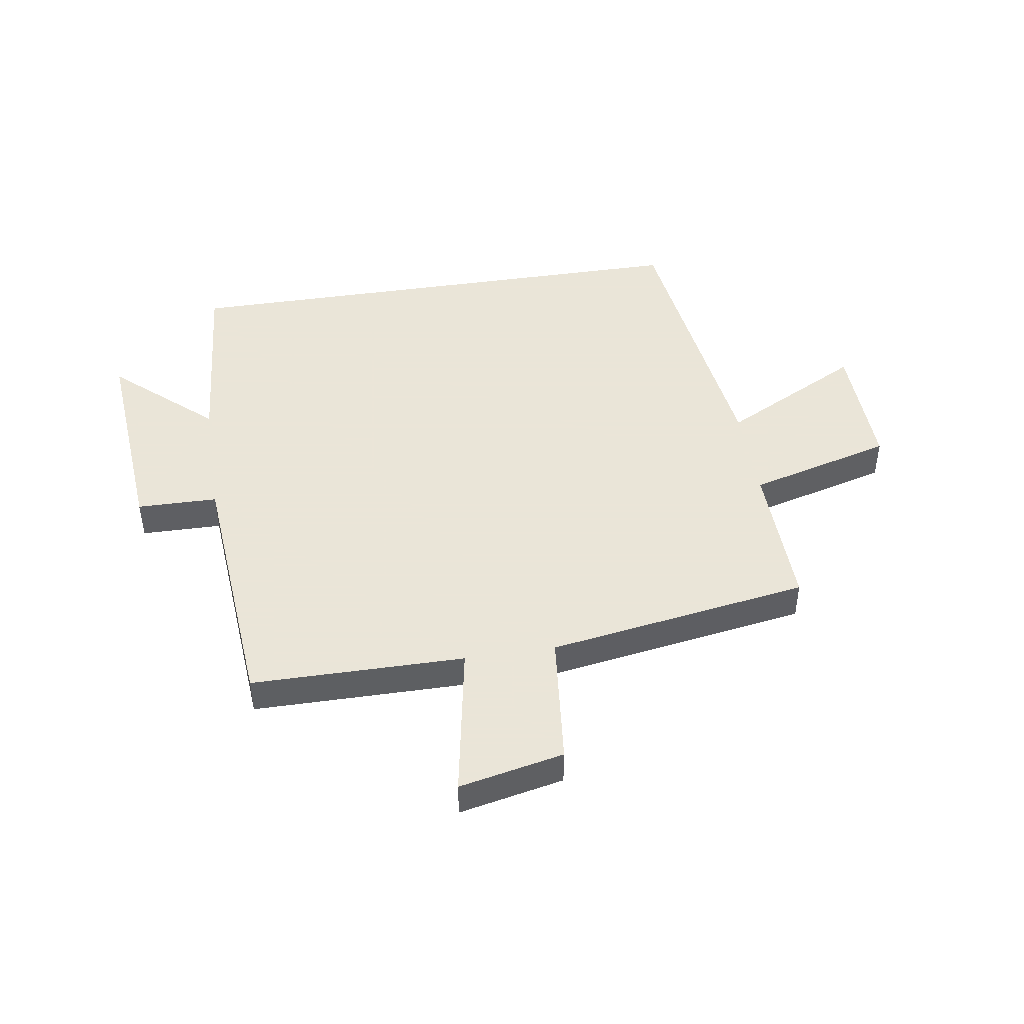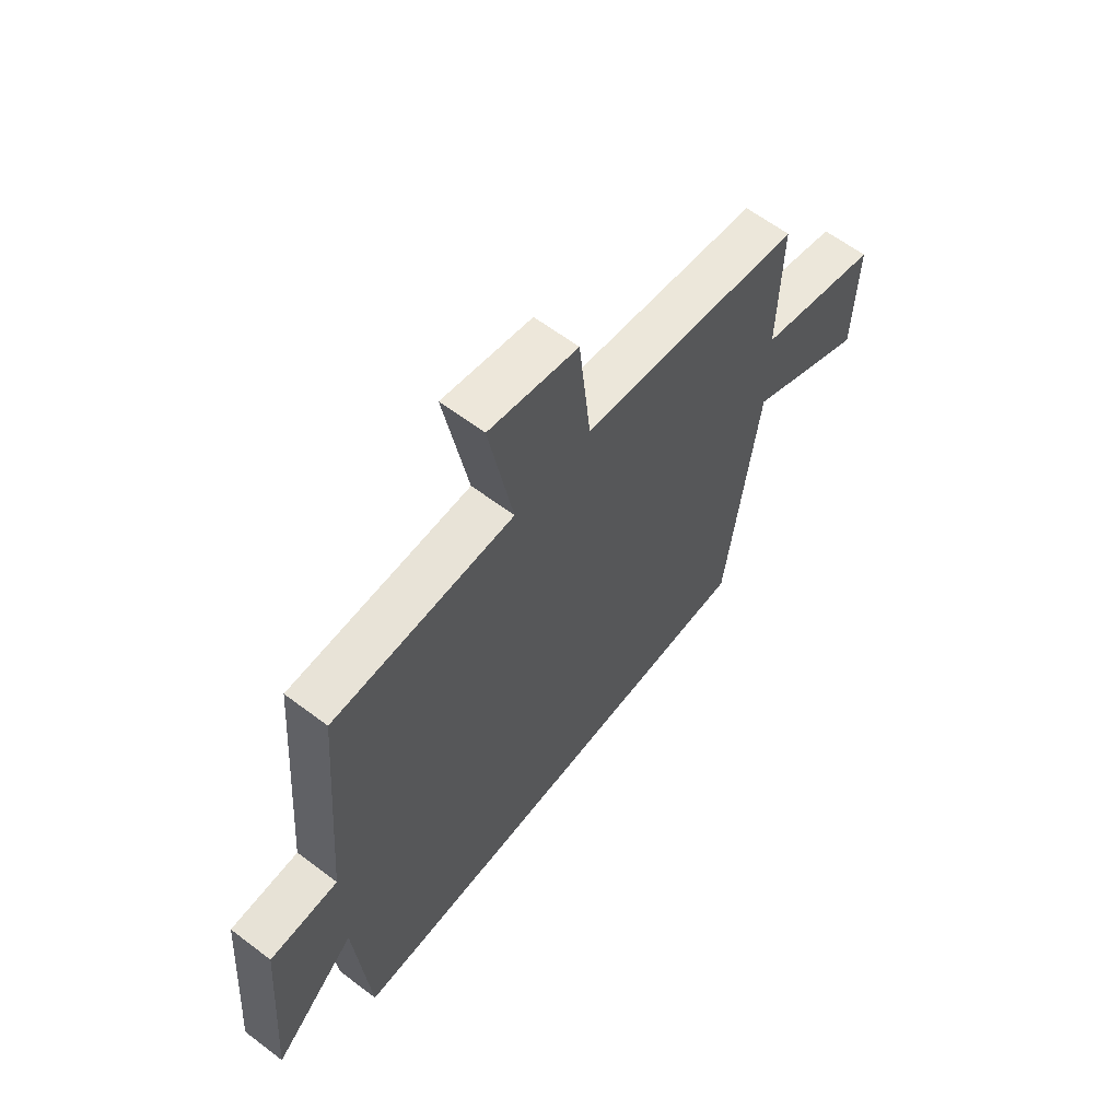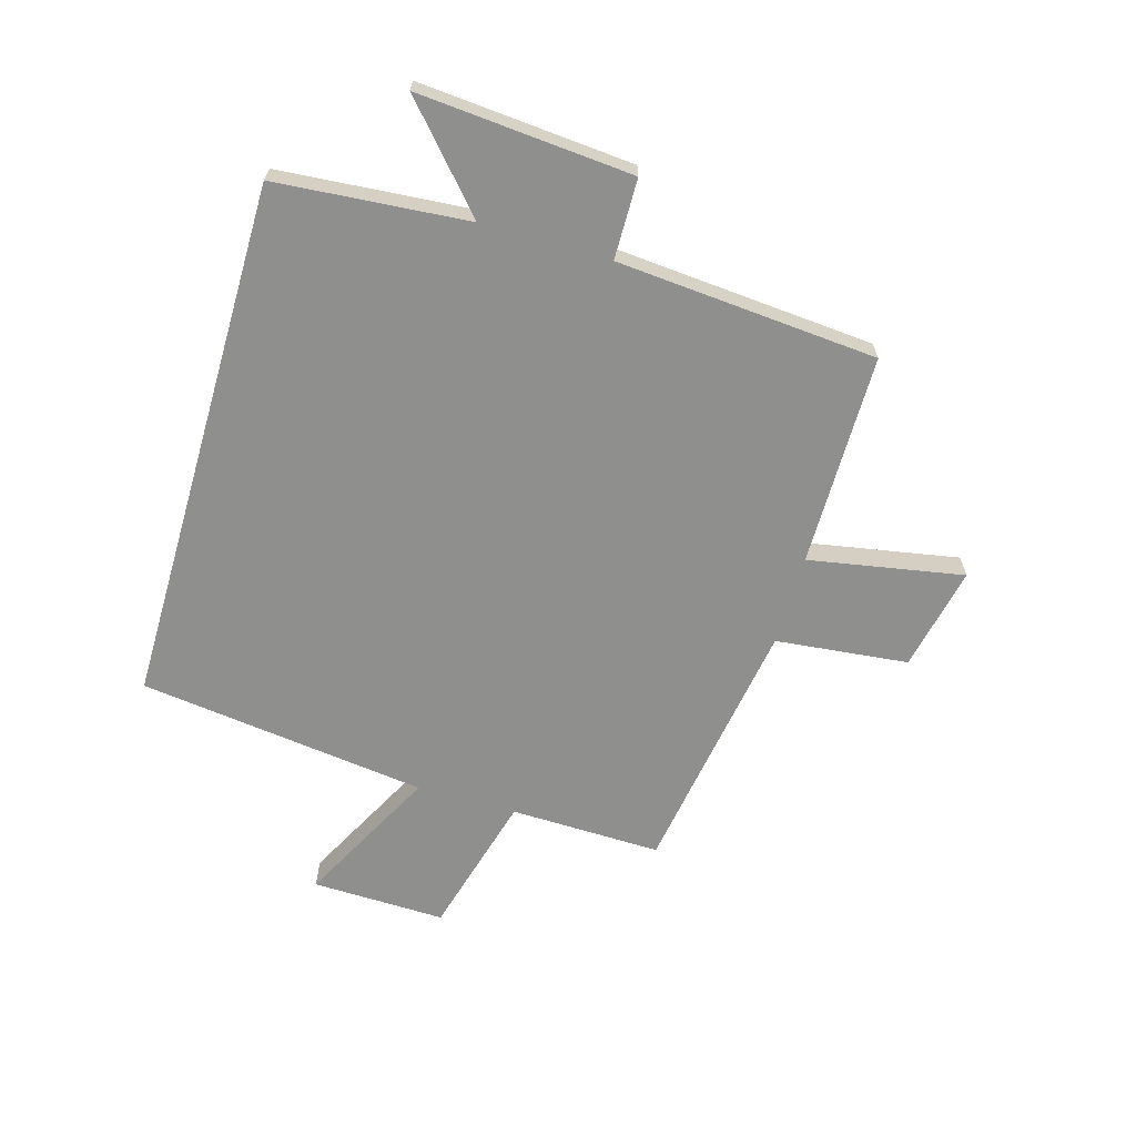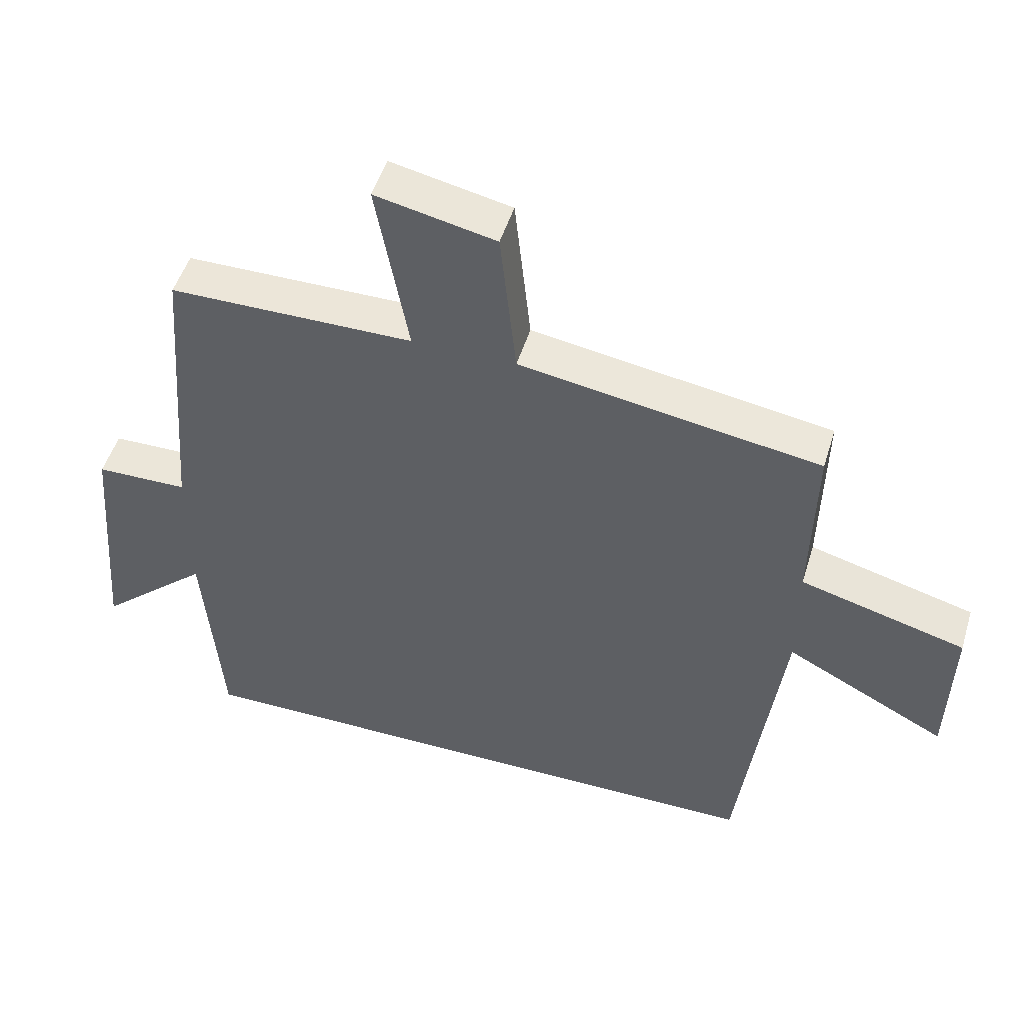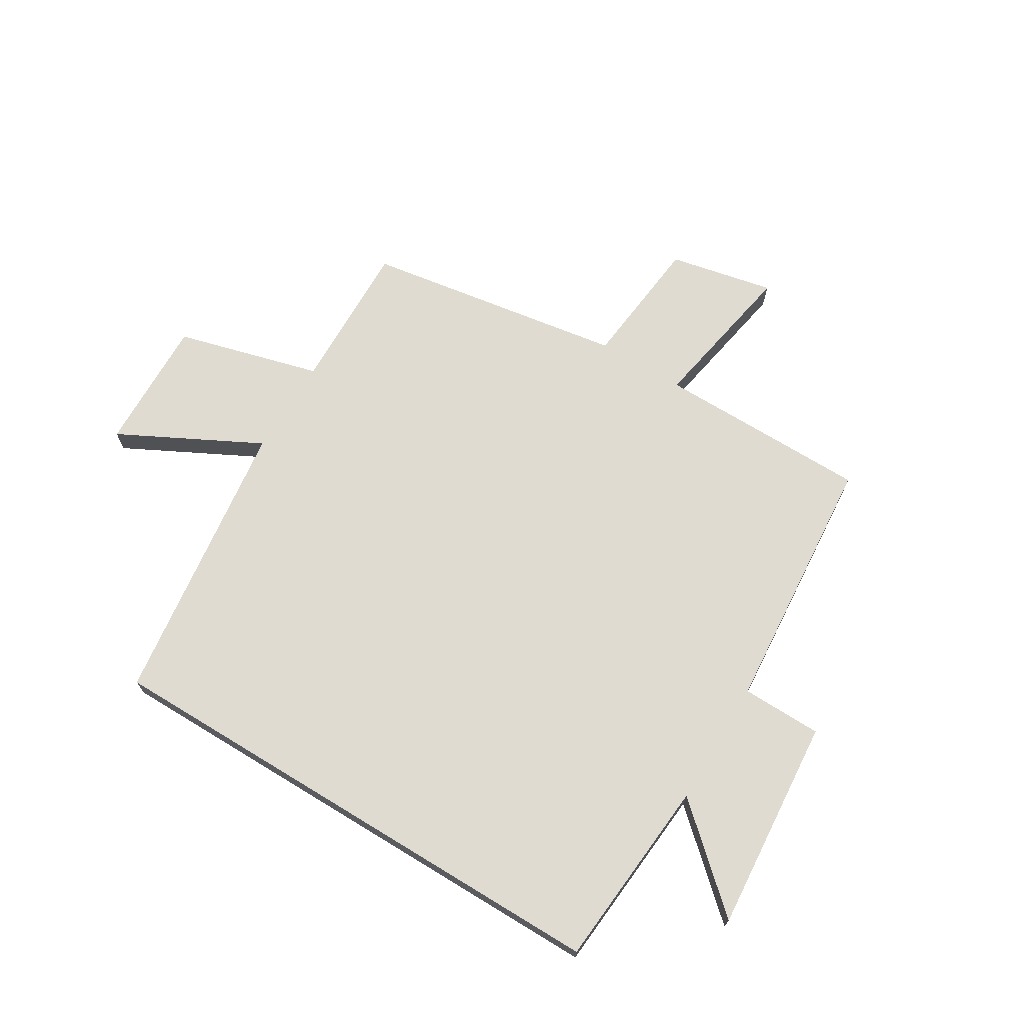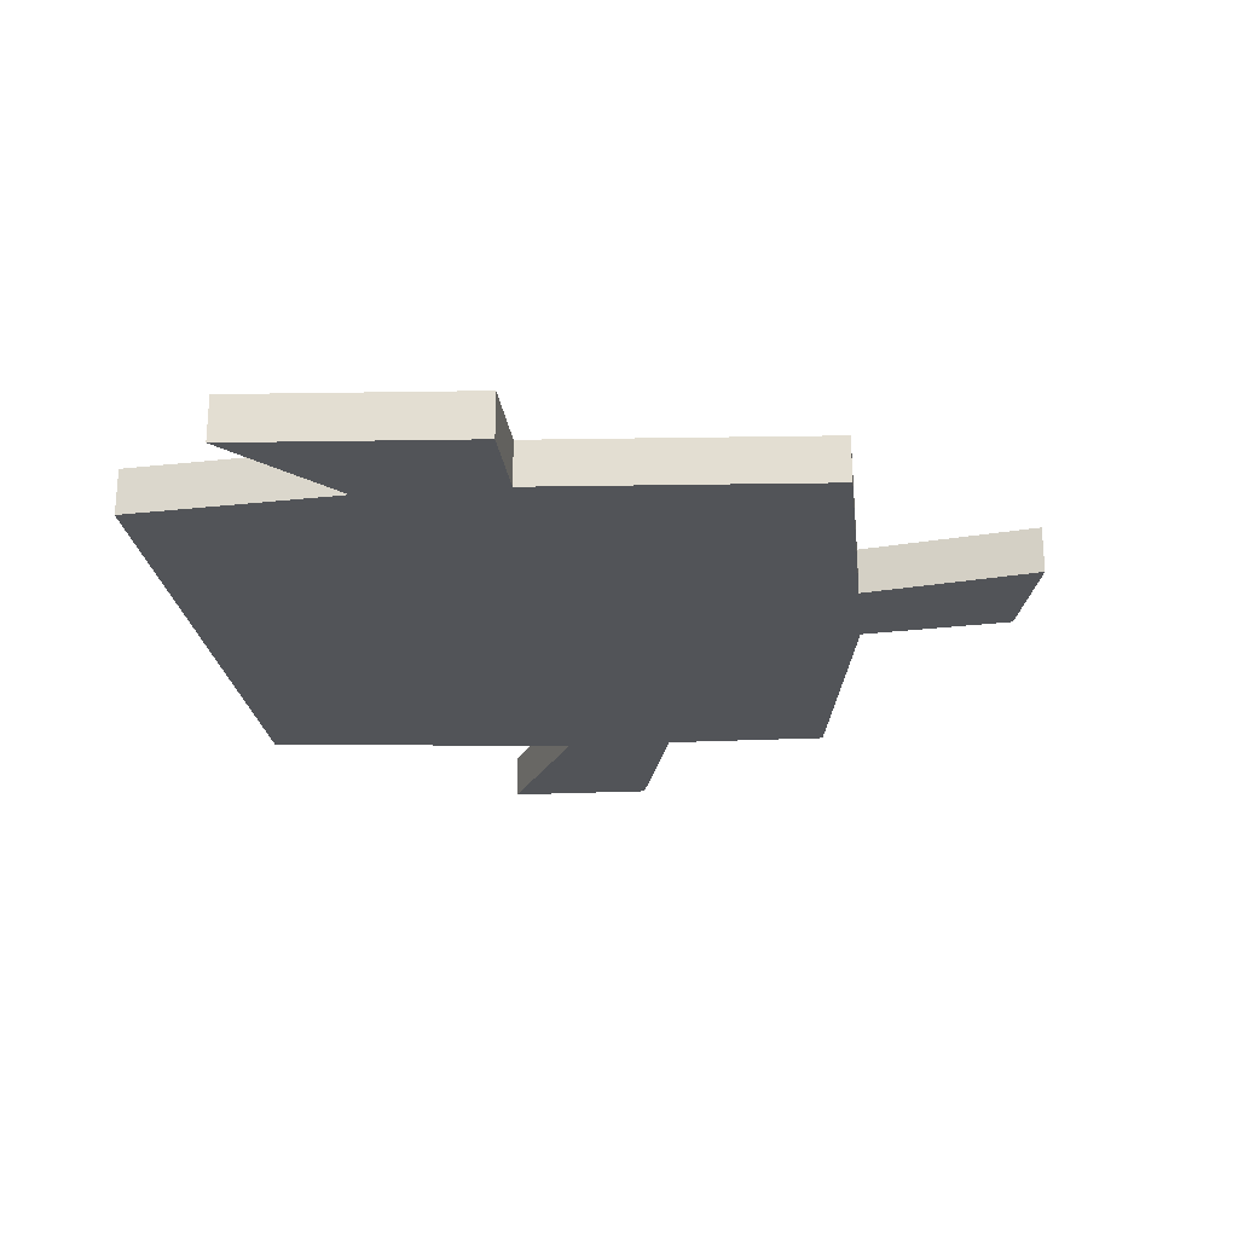
<metadata>
{"format":"obj","ext":"obj","renderer":"f3d","projection":"perspective","resolution":1024,"background":"white","views":[{"elev":45.5,"azim":-8.9,"up":"+Y"},{"elev":62.0,"azim":-52.4,"up":"+Z"},{"elev":-65.1,"azim":-106.2,"up":"+Y"},{"elev":49.6,"azim":16.8,"up":"+Z"},{"elev":69.9,"azim":-148.7,"up":"+Y"},{"elev":-23.1,"azim":-83.8,"up":"+Y"}]}
</metadata>
<code>
v 0.436 0.07 -0.5
v -0.473 0.07 -0.5
v -0.5 0.07 -0.17
v -0.668 0.07 -0.32
v -0.638 0.07 0.048
v -0.5 0.07 0.05
v -0.464 0.07 0.498
v -0.099 0.07 0.5
v -0.147 0.07 0.766
v 0.033 0.07 0.728
v 0.057 0.07 0.5
v 0.506 0.07 0.429
v 0.5 0.07 0.169
v 0.748 0.07 0.102
v 0.742 0.07 -0.128
v 0.5 0.07 -0.003
v 0.436 0 -0.5
v -0.473 0 -0.5
v -0.5 0 -0.17
v -0.668 0 -0.32
v -0.638 0 0.048
v -0.5 0 0.05
v -0.464 0 0.498
v -0.099 0 0.5
v -0.147 0 0.766
v 0.033 0 0.728
v 0.057 0 0.5
v 0.506 0 0.429
v 0.5 0 0.169
v 0.748 0 0.102
v 0.742 0 -0.128
v 0.5 0 -0.003
f 13 14 15 16
f 13 16 1 2
f 11 12 13 2
f 8 9 10 11
f 6 7 8 11
f 6 11 2 3
f 3 4 5 6
f 32 31 30 29
f 18 17 32 29
f 18 29 28 27
f 27 26 25 24
f 27 24 23 22
f 19 18 27 22
f 22 21 20 19
f 1 17 18 2
f 2 18 19 3
f 3 19 20 4
f 4 20 21 5
f 5 21 22 6
f 6 22 23 7
f 7 23 24 8
f 8 24 25 9
f 9 25 26 10
f 10 26 27 11
f 11 27 28 12
f 12 28 29 13
f 13 29 30 14
f 14 30 31 15
f 15 31 32 16
f 16 32 17 1

</code>
